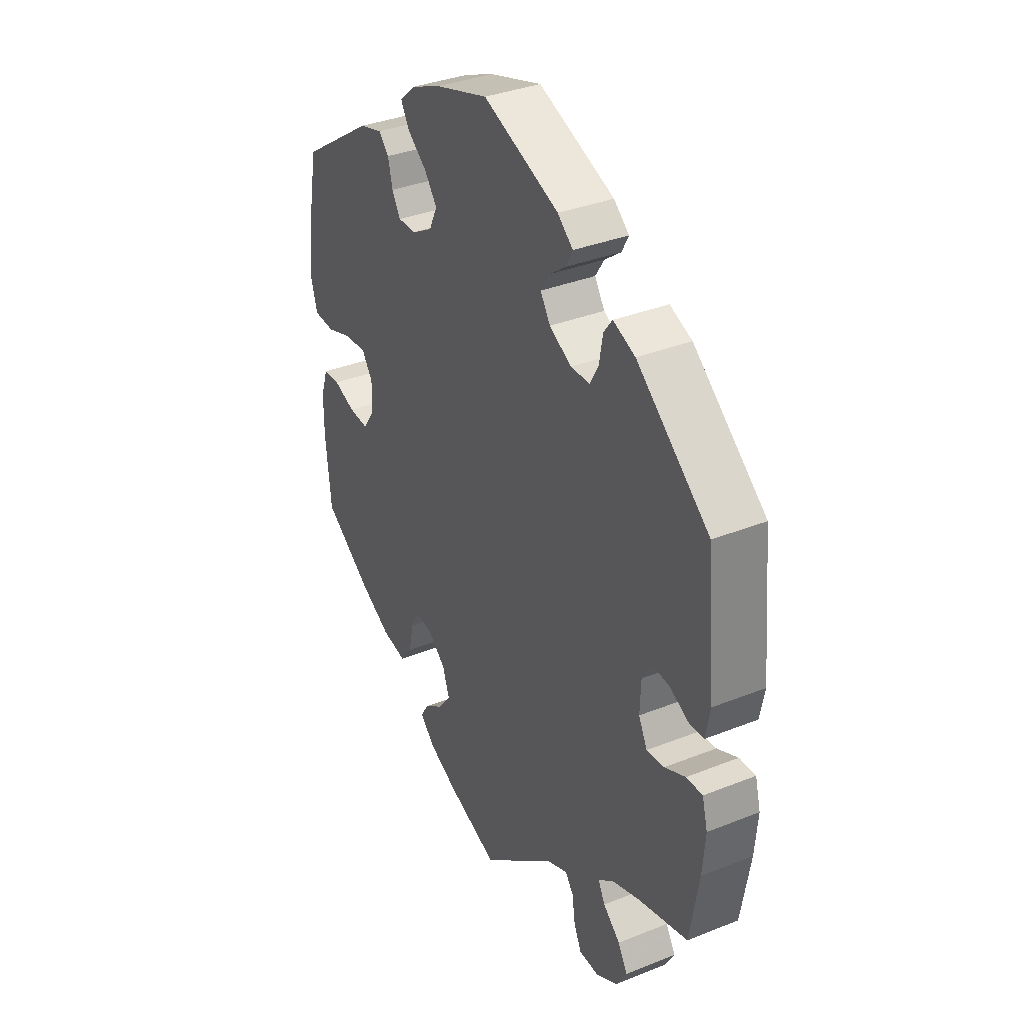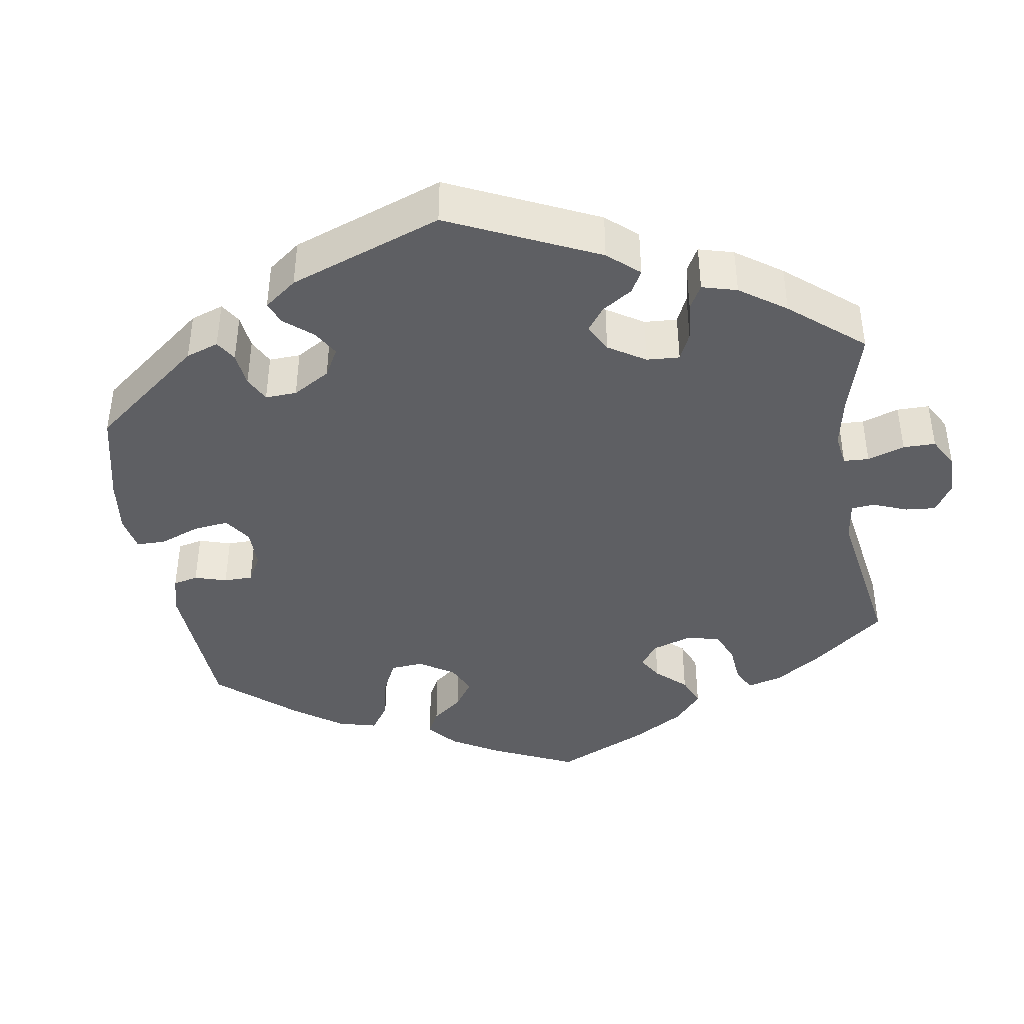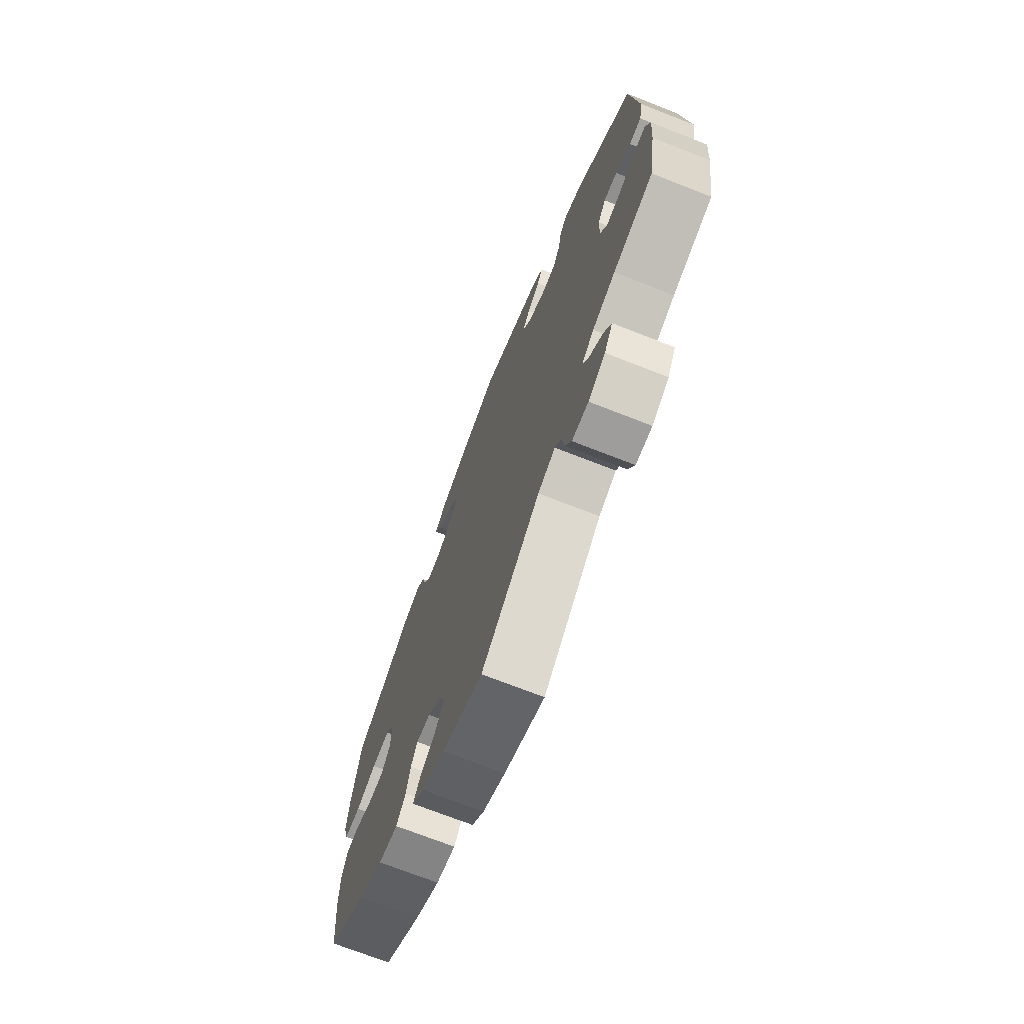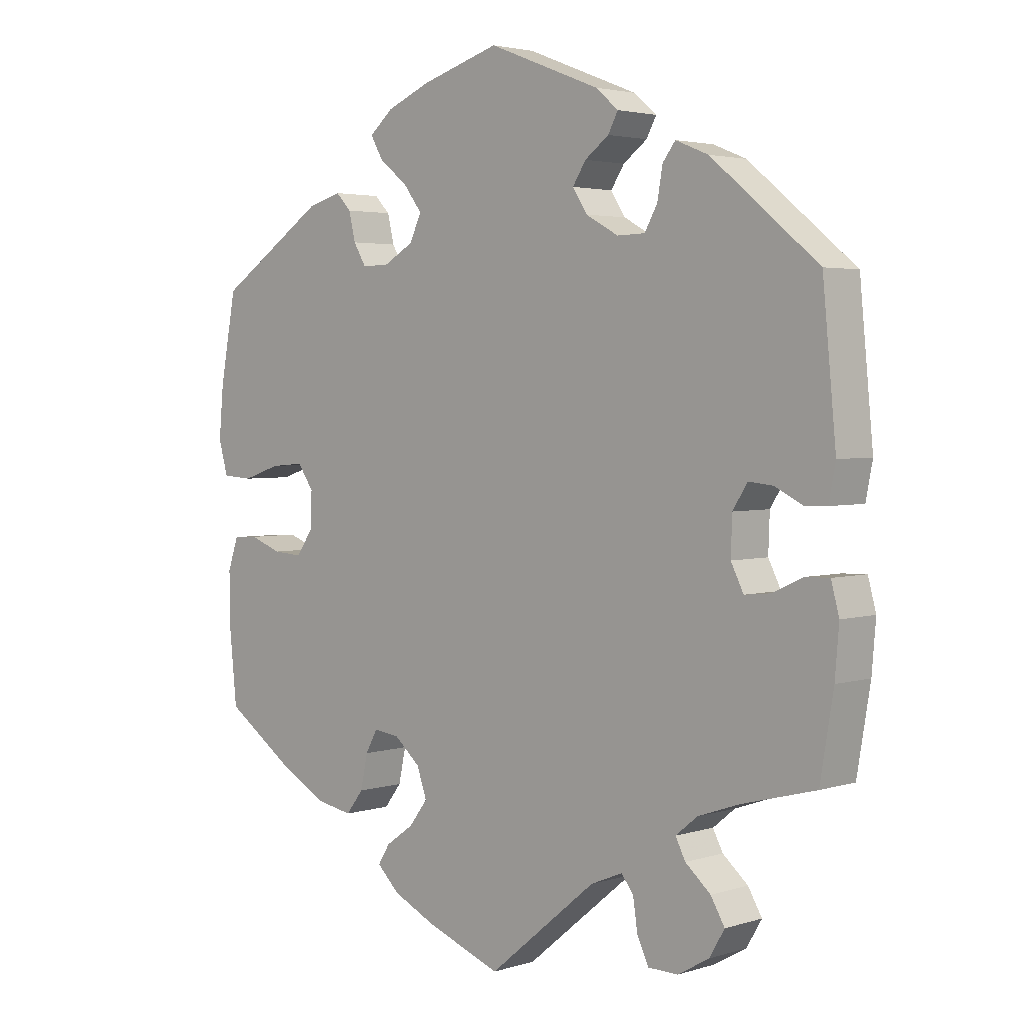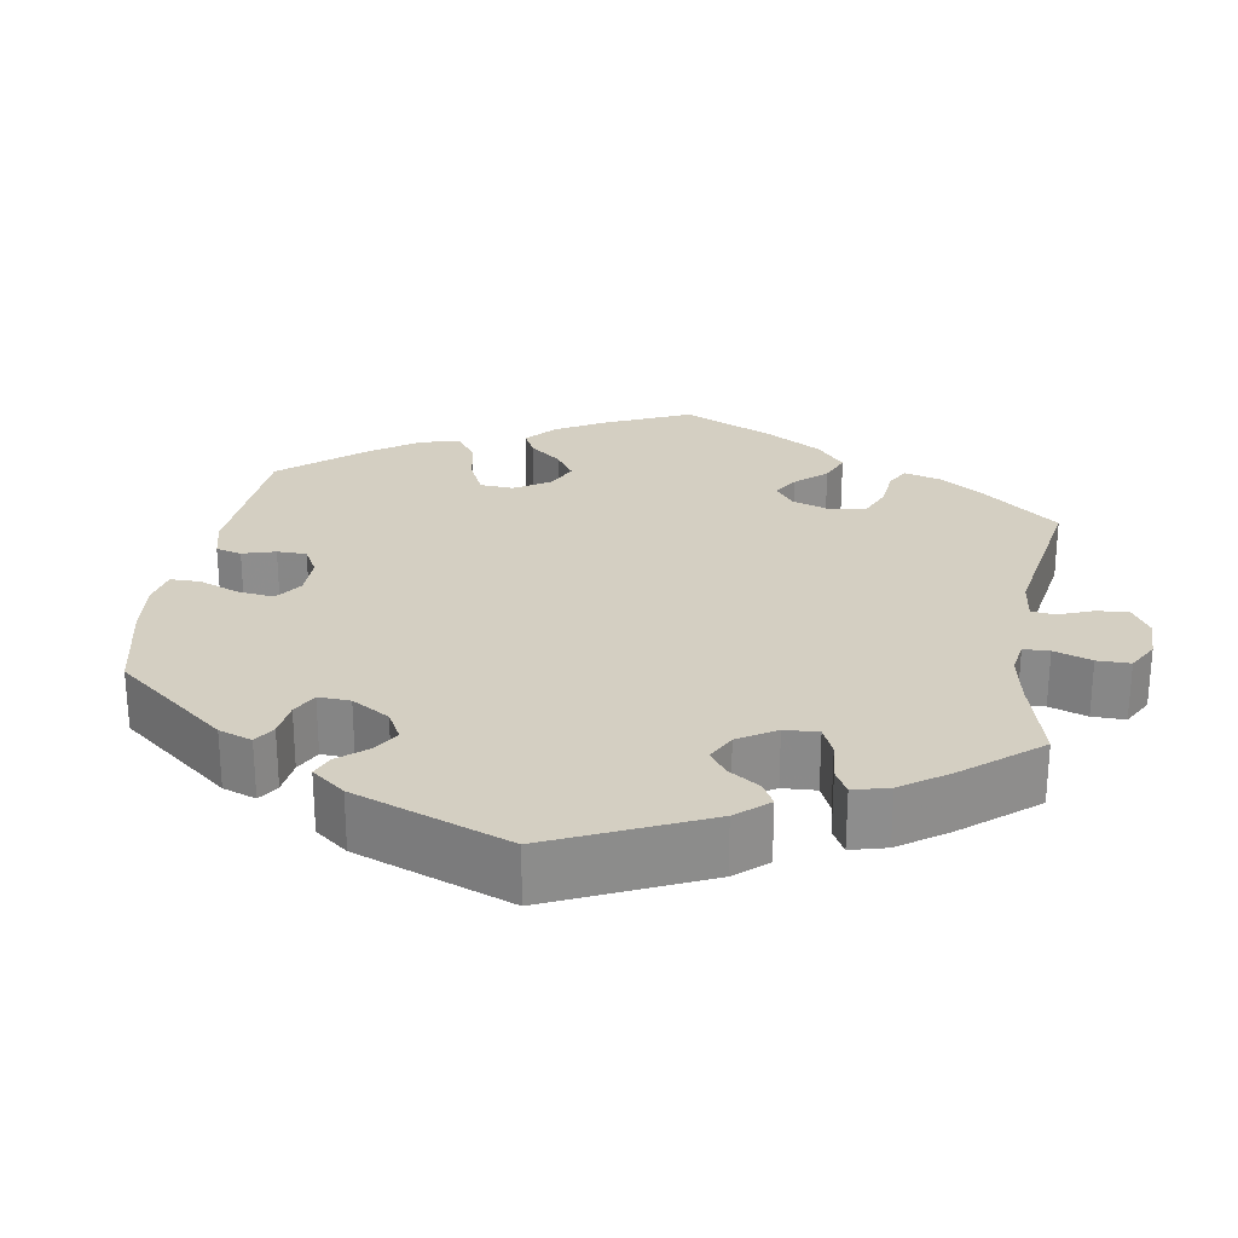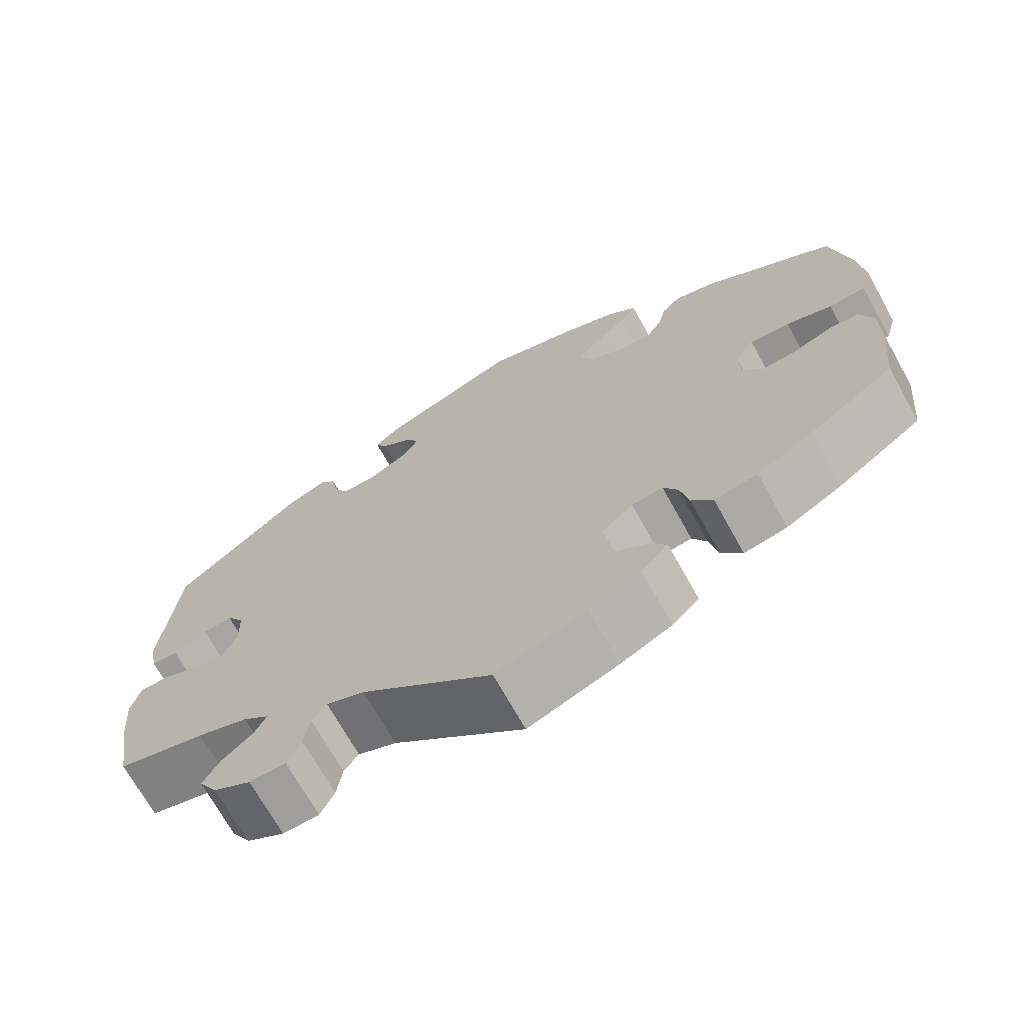
<metadata>
{"format":"obj","ext":"obj","renderer":"f3d","projection":"perspective","resolution":1024,"background":"white","views":[{"elev":35.1,"azim":62.0,"up":"+Z"},{"elev":-41.2,"azim":68.9,"up":"+Y"},{"elev":-71.7,"azim":68.6,"up":"+Z"},{"elev":3.1,"azim":43.5,"up":"+Z"},{"elev":25.8,"azim":69.5,"up":"+Y"},{"elev":-70.3,"azim":-150.9,"up":"+Z"}]}
</metadata>
<code>
v -0.337 0.07 0.398
v -0.287 0.07 0.412
v -0.264 0.07 0.388
v -0.254 0.07 0.346
v -0.235 0.07 0.314
v -0.194 0.07 0.315
v -0.149 0.07 0.341
v -0.131 0.07 0.379
v -0.159 0.07 0.416
v -0.202 0.07 0.45
v -0.221 0.07 0.483
v -0.185 0.07 0.514
v -0.119 0.07 0.542
v -0.001 0.07 0.578
v 0.168 0.07 0.512
v 0.202 0.07 0.483
v 0.187 0.07 0.455
v 0.151 0.07 0.428
v 0.131 0.07 0.397
v 0.153 0.07 0.363
v 0.202 0.07 0.336
v 0.244 0.07 0.337
v 0.263 0.07 0.371
v 0.271 0.07 0.417
v 0.29 0.07 0.442
v 0.339 0.07 0.422
v 0.5 0.07 0.289
v 0.52 0.07 0.079
v 0.51 0.07 0.027
v 0.477 0.07 0.026
v 0.435 0.07 0.047
v 0.398 0.07 0.051
v 0.376 0.07 0.016
v 0.374 0.07 -0.04
v 0.393 0.07 -0.078
v 0.432 0.07 -0.074
v 0.478 0.07 -0.053
v 0.514 0.07 -0.052
v 0.526 0.07 -0.097
v 0.52 0.07 -0.169
v 0.5 0.07 -0.289
v 0.39 0.07 -0.318
v 0.327 0.07 -0.34
v 0.294 0.07 -0.367
v 0.309 0.07 -0.396
v 0.347 0.07 -0.429
v 0.368 0.07 -0.465
v 0.345 0.07 -0.504
v 0.298 0.07 -0.531
v 0.253 0.07 -0.53
v 0.236 0.07 -0.494
v 0.229 0.07 -0.447
v 0.211 0.07 -0.423
v 0.163 0.07 -0.443
v 0 0.07 -0.578
v -0.113 0.07 -0.535
v -0.177 0.07 -0.504
v -0.211 0.07 -0.471
v -0.193 0.07 -0.442
v -0.151 0.07 -0.412
v -0.123 0.07 -0.375
v -0.138 0.07 -0.332
v -0.177 0.07 -0.298
v -0.216 0.07 -0.293
v -0.234 0.07 -0.326
v -0.245 0.07 -0.377
v -0.271 0.07 -0.411
v -0.325 0.07 -0.401
v -0.394 0.07 -0.363
v -0.501 0.07 -0.289
v -0.513 0.07 -0.17
v -0.513 0.07 -0.099
v -0.497 0.07 -0.052
v -0.46 0.07 -0.05
v -0.412 0.07 -0.068
v -0.368 0.07 -0.071
v -0.343 0.07 -0.035
v -0.341 0.07 0.018
v -0.365 0.07 0.053
v -0.415 0.07 0.049
v -0.472 0.07 0.03
v -0.518 0.07 0.033
v -0.532 0.07 0.083
v -0.525 0.07 0.16
v -0.501 0.07 0.289
v -0.337 0 0.398
v -0.287 0 0.412
v -0.264 0 0.388
v -0.254 0 0.346
v -0.235 0 0.314
v -0.194 0 0.315
v -0.149 0 0.341
v -0.131 0 0.379
v -0.159 0 0.416
v -0.202 0 0.45
v -0.221 0 0.483
v -0.185 0 0.514
v -0.119 0 0.542
v -0.001 0 0.578
v 0.168 0 0.512
v 0.202 0 0.483
v 0.187 0 0.455
v 0.151 0 0.428
v 0.131 0 0.397
v 0.153 0 0.363
v 0.202 0 0.336
v 0.244 0 0.337
v 0.263 0 0.371
v 0.271 0 0.417
v 0.29 0 0.442
v 0.339 0 0.422
v 0.5 0 0.289
v 0.52 0 0.079
v 0.51 0 0.027
v 0.477 0 0.026
v 0.435 0 0.047
v 0.398 0 0.051
v 0.376 0 0.016
v 0.374 0 -0.04
v 0.393 0 -0.078
v 0.432 0 -0.074
v 0.478 0 -0.053
v 0.514 0 -0.052
v 0.526 0 -0.097
v 0.52 0 -0.169
v 0.5 0 -0.289
v 0.39 0 -0.318
v 0.327 0 -0.34
v 0.294 0 -0.367
v 0.309 0 -0.396
v 0.347 0 -0.429
v 0.368 0 -0.465
v 0.345 0 -0.504
v 0.298 0 -0.531
v 0.253 0 -0.53
v 0.236 0 -0.494
v 0.229 0 -0.447
v 0.211 0 -0.423
v 0.163 0 -0.443
v 0 0 -0.578
v -0.113 0 -0.535
v -0.177 0 -0.504
v -0.211 0 -0.471
v -0.193 0 -0.442
v -0.151 0 -0.412
v -0.123 0 -0.375
v -0.138 0 -0.332
v -0.177 0 -0.298
v -0.216 0 -0.293
v -0.234 0 -0.326
v -0.245 0 -0.377
v -0.271 0 -0.411
v -0.325 0 -0.401
v -0.394 0 -0.363
v -0.501 0 -0.289
v -0.513 0 -0.17
v -0.513 0 -0.099
v -0.497 0 -0.052
v -0.46 0 -0.05
v -0.412 0 -0.068
v -0.368 0 -0.071
v -0.343 0 -0.035
v -0.341 0 0.018
v -0.365 0 0.053
v -0.415 0 0.049
v -0.472 0 0.03
v -0.518 0 0.033
v -0.532 0 0.083
v -0.525 0 0.16
v -0.501 0 0.289
f 80 81 82 83
f 79 80 83 84
f 72 73 74 75
f 72 75 76
f 71 72 76
f 70 71 76
f 69 70 76 77
f 65 66 67 68
f 64 65 68 69
f 57 58 59 60
f 57 60 61
f 54 55 56 57
f 53 54 57 61
f 49 50 51 52
f 49 52 53
f 48 49 53
f 45 46 47 48
f 44 45 48 53
f 43 44 53 61
f 39 40 41 42
f 36 37 38 39
f 35 36 39 42
f 34 35 42 43
f 28 29 30 31
f 28 31 32
f 27 28 32
f 26 27 32 33
f 23 24 25 26
f 22 23 26 33
f 15 16 17 18
f 15 18 19
f 14 15 19
f 13 14 19 20
f 9 10 11 12
f 8 9 12 13
f 1 2 3 4
f 1 4 5
f 79 84 85 1
f 64 69 77
f 63 64 77 78
f 62 63 78
f 34 43 61 62
f 34 62 78
f 21 22 33 34
f 20 21 34 78
f 8 13 20
f 7 8 20
f 6 7 20 78
f 5 6 78 79
f 1 5 79
f 168 167 166 165
f 169 168 165 164
f 160 159 158 157
f 161 160 157
f 161 157 156
f 161 156 155
f 162 161 155 154
f 153 152 151 150
f 154 153 150 149
f 145 144 143 142
f 146 145 142
f 142 141 140 139
f 146 142 139 138
f 137 136 135 134
f 138 137 134
f 138 134 133
f 133 132 131 130
f 138 133 130 129
f 146 138 129 128
f 127 126 125 124
f 124 123 122 121
f 127 124 121 120
f 128 127 120 119
f 116 115 114 113
f 117 116 113
f 117 113 112
f 118 117 112 111
f 111 110 109 108
f 118 111 108 107
f 103 102 101 100
f 104 103 100
f 104 100 99
f 105 104 99 98
f 97 96 95 94
f 98 97 94 93
f 89 88 87 86
f 90 89 86
f 86 170 169 164
f 162 154 149
f 163 162 149 148
f 163 148 147
f 147 146 128 119
f 163 147 119
f 119 118 107 106
f 163 119 106 105
f 105 98 93
f 105 93 92
f 163 105 92 91
f 164 163 91 90
f 164 90 86
f 1 86 87 2
f 2 87 88 3
f 3 88 89 4
f 4 89 90 5
f 5 90 91 6
f 6 91 92 7
f 7 92 93 8
f 8 93 94 9
f 9 94 95 10
f 10 95 96 11
f 11 96 97 12
f 12 97 98 13
f 13 98 99 14
f 14 99 100 15
f 15 100 101 16
f 16 101 102 17
f 17 102 103 18
f 18 103 104 19
f 19 104 105 20
f 20 105 106 21
f 21 106 107 22
f 22 107 108 23
f 23 108 109 24
f 24 109 110 25
f 25 110 111 26
f 26 111 112 27
f 27 112 113 28
f 28 113 114 29
f 29 114 115 30
f 30 115 116 31
f 31 116 117 32
f 32 117 118 33
f 33 118 119 34
f 34 119 120 35
f 35 120 121 36
f 36 121 122 37
f 37 122 123 38
f 38 123 124 39
f 39 124 125 40
f 40 125 126 41
f 41 126 127 42
f 42 127 128 43
f 43 128 129 44
f 44 129 130 45
f 45 130 131 46
f 46 131 132 47
f 47 132 133 48
f 48 133 134 49
f 49 134 135 50
f 50 135 136 51
f 51 136 137 52
f 52 137 138 53
f 53 138 139 54
f 54 139 140 55
f 55 140 141 56
f 56 141 142 57
f 57 142 143 58
f 58 143 144 59
f 59 144 145 60
f 60 145 146 61
f 61 146 147 62
f 62 147 148 63
f 63 148 149 64
f 64 149 150 65
f 65 150 151 66
f 66 151 152 67
f 67 152 153 68
f 68 153 154 69
f 69 154 155 70
f 70 155 156 71
f 71 156 157 72
f 72 157 158 73
f 73 158 159 74
f 74 159 160 75
f 75 160 161 76
f 76 161 162 77
f 77 162 163 78
f 78 163 164 79
f 79 164 165 80
f 80 165 166 81
f 81 166 167 82
f 82 167 168 83
f 83 168 169 84
f 84 169 170 85
f 85 170 86 1

</code>
